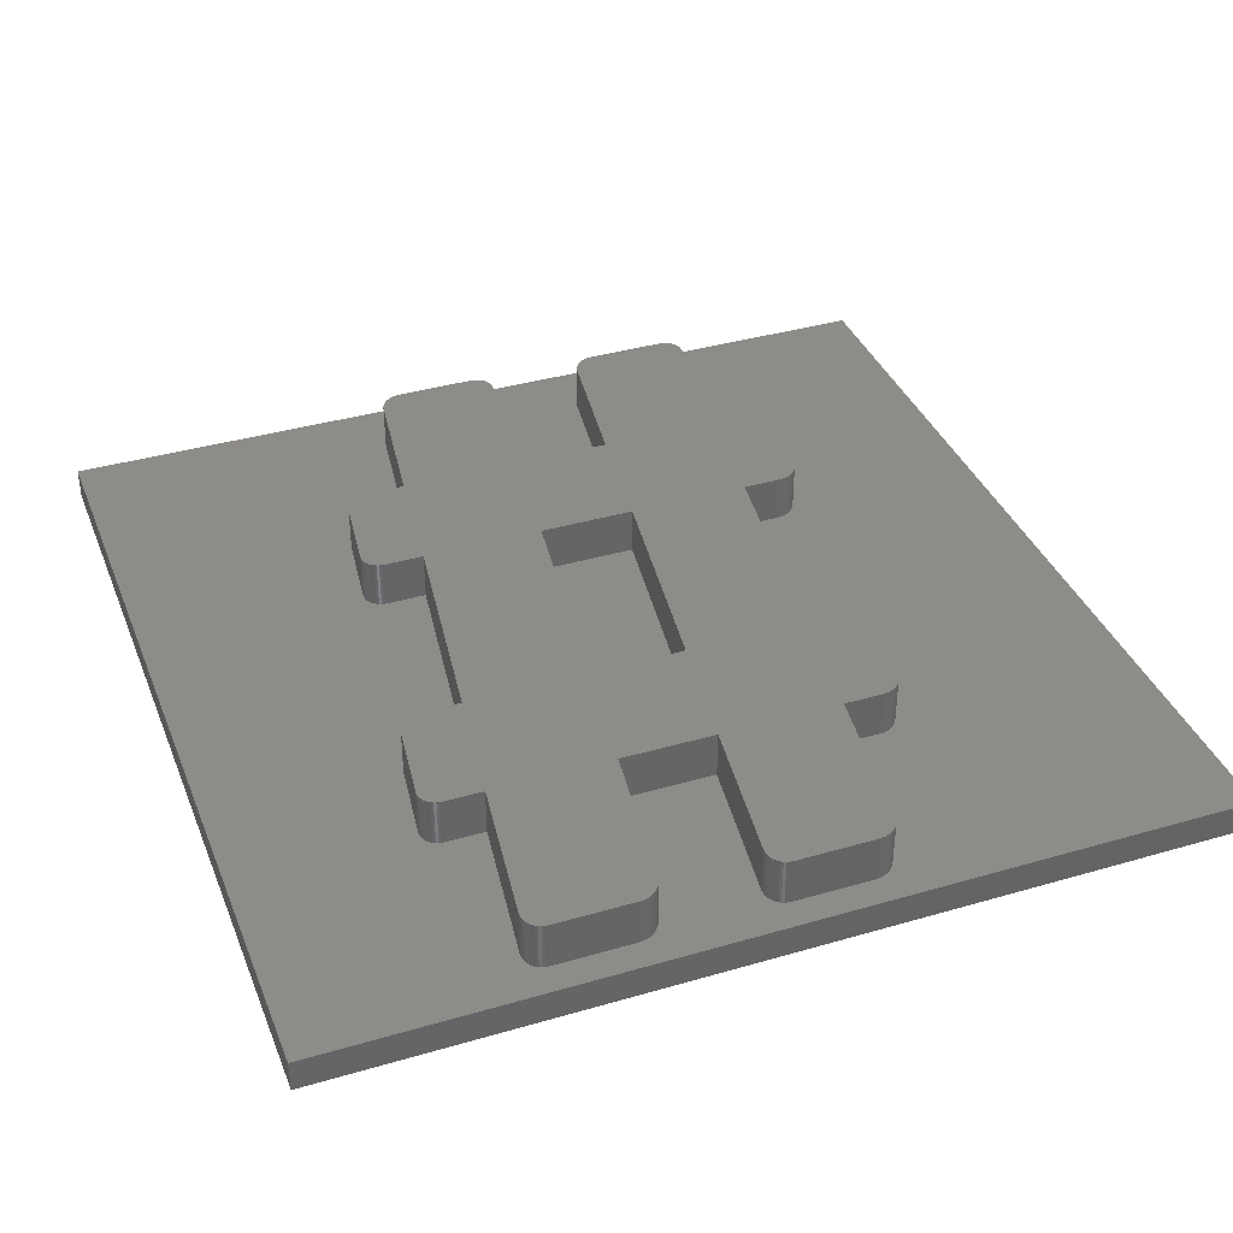
<metadata>
{"format":"stl","ext":"stl","renderer":"f3d","projection":"perspective","resolution":1024,"background":"white","views":[{"elev":37.7,"azim":159.6,"up":"+Z"}]}
</metadata>
<code>
# stl→obj: 454 verts, 904 faces
v -14 -14 0.5
v -14 14 1.5
v -14 14 0.5
v -14 -14 1.5
v -7.501 -7.26 1.5
v -6.836 -11.92 1.5
v -7.449 -7.261 1.5
v -6.202 -7.261 1.5
v -2.984 -11.9 1.5
v 0.05812 -11.92 1.5
v -2.316 -7.261 1.5
v 0.6908 -7.261 1.5
v 14 -14 1.5
v 6.925 -3.888 1.5
v 6.935 -3.97 1.5
v 7.459 3.768 1.5
v 6.904 -3.809 1.5
v 6.872 -3.735 1.5
v 6.83 -3.666 1.5
v 6.78 -3.604 1.5
v 6.721 -3.548 1.5
v 6.655 -3.501 1.5
v 6.583 -3.463 1.5
v 7.366 3.758 1.5
v 6.506 -3.434 1.5
v 6.423 -3.417 1.5
v 6.118 3.757 1.5
v 6.338 -3.41 1.5
v 5.091 -3.41 1.5
v 8.474 6.986 1.5
v 14 14 1.5
v 8.475 7.058 1.5
v 8.468 7.128 1.5
v 8.449 7.209 1.5
v 8.419 7.285 1.5
v 8.38 7.354 1.5
v 8.331 7.416 1.5
v 8.273 7.47 1.5
v 7.328 12.41 1.5
v 8.209 7.516 1.5
v 8.138 7.554 1.5
v 8.061 7.582 1.5
v 7.98 7.6 1.5
v 7.331 12.5 1.5
v 7.323 12.59 1.5
v 7.306 12.68 1.5
v 7.278 12.76 1.5
v 7.242 12.83 1.5
v 7.196 12.89 1.5
v 7.142 12.95 1.5
v 7.08 13 1.5
v 7.011 13.04 1.5
v 6.934 13.07 1.5
v 6.85 13.09 1.5
v 6.761 13.11 1.5
v 6.704 13.11 1.5
v 4.21 13.11 1.5
v 0.4338 12.41 1.5
v 3.441 12.41 1.5
v 0.4372 12.5 1.5
v 0.4298 12.59 1.5
v 3.449 12.45 1.5
v 3.474 12.54 1.5
v 0.4123 12.68 1.5
v 3.509 12.63 1.5
v 0.3849 12.76 1.5
v 3.552 12.71 1.5
v 0.3483 12.83 1.5
v 3.615 12.8 1.5
v 0.3027 12.89 1.5
v 3.687 12.88 1.5
v 0.2487 12.95 1.5
v 3.769 12.95 1.5
v 0.1866 13 1.5
v 3.859 13.01 1.5
v 0.1171 13.04 1.5
v 3.941 13.05 1.5
v 0.04037 13.07 1.5
v 4.026 13.08 1.5
v -0.04298 13.09 1.5
v 4.116 13.1 1.5
v -0.1326 13.11 1.5
v -0.1891 13.11 1.5
v -3.452 12.41 1.5
v -5.394 7.607 1.5
v -4.112 7.607 1.5
v -3.444 12.45 1.5
v -3.419 12.54 1.5
v -3.384 12.63 1.5
v -5.481 7.597 1.5
v -5.566 7.577 1.5
v -5.666 7.54 1.5
v -5.76 7.49 1.5
v -5.847 7.427 1.5
v -5.926 7.354 1.5
v -5.984 7.285 1.5
v -6.034 7.209 1.5
v -6.129 6.91 1.5
v -6.125 6.949 1.5
v -6.499 4.332 1.5
v -6.496 4.418 1.5
v -7.021 -3.422 1.5
v -6.934 -3.411 1.5
v -7.106 -3.444 1.5
v -7.19 -3.477 1.5
v -7.285 -3.528 1.5
v -7.373 -3.592 1.5
v -7.454 -3.666 1.5
v -7.524 -3.749 1.5
v -7.583 -3.84 1.5
v -7.621 -3.921 1.5
v -7.65 -4.004 1.5
v -7.667 -4.09 1.5
v -8.036 -6.601 1.5
v -6.105 7.041 1.5
v -6.074 7.128 1.5
v -3.331 12.72 1.5
v -3.267 12.81 1.5
v -3.193 12.89 1.5
v -3.11 12.96 1.5
v -3.034 13.01 1.5
v -2.953 13.05 1.5
v -2.867 13.08 1.5
v -2.778 13.1 1.5
v -2.684 13.11 1.5
v 8.134 4.418 1.5
v 8.122 4.366 1.5
v 8.087 4.265 1.5
v 8.04 4.171 1.5
v 7.982 4.083 1.5
v 7.913 4.004 1.5
v 7.834 3.933 1.5
v 7.746 3.873 1.5
v 7.651 3.824 1.5
v 7.549 3.788 1.5
v 6.934 -4.038 1.5
v 6.594 -6.601 1.5
v 6.582 -6.653 1.5
v 6.547 -6.753 1.5
v 6.5 -6.848 1.5
v 6.442 -6.935 1.5
v 6.373 -7.015 1.5
v 6.294 -7.085 1.5
v 6.206 -7.146 1.5
v 3.913 -11.88 1.5
v 6.111 -7.195 1.5
v 6.009 -7.231 1.5
v 5.919 -7.251 1.5
v 5.826 -7.261 1.5
v 4.578 -7.261 1.5
v 3.894 -11.97 1.5
v 3.863 -12.06 1.5
v 3.822 -12.14 1.5
v 3.772 -12.22 1.5
v 3.714 -12.29 1.5
v 3.636 -12.36 1.5
v 3.548 -12.42 1.5
v 3.454 -12.47 1.5
v 3.355 -12.51 1.5
v 3.269 -12.53 1.5
v 3.183 -12.54 1.5
v 0.6538 -12.54 1.5
v -3.711 -12.54 1.5
v 0.5682 -12.54 1.5
v 0.05685 -11.99 1.5
v 0.06644 -12.08 1.5
v -3.005 -11.99 1.5
v 0.08763 -12.16 1.5
v -3.038 -12.08 1.5
v 0.1195 -12.23 1.5
v -3.08 -12.16 1.5
v 0.1613 -12.3 1.5
v -3.132 -12.23 1.5
v -3.191 -12.3 1.5
v 0.2119 -12.36 1.5
v -3.258 -12.36 1.5
v 0.2706 -12.41 1.5
v -3.345 -12.42 1.5
v 0.3365 -12.46 1.5
v -3.439 -12.47 1.5
v 0.4087 -12.49 1.5
v -3.539 -12.51 1.5
v 0.4862 -12.52 1.5
v -3.624 -12.53 1.5
v -6.274 -12.54 1.5
v -7.583 -7.248 1.5
v -7.661 -7.226 1.5
v -7.732 -7.195 1.5
v -7.798 -7.155 1.5
v -7.857 -7.107 1.5
v -6.836 -12.01 1.5
v -7.908 -7.051 1.5
v -7.952 -6.989 1.5
v -7.988 -6.921 1.5
v -8.015 -6.848 1.5
v -8.039 -6.687 1.5
v -8.032 -6.769 1.5
v -6.308 -12.54 1.5
v -6.391 -12.52 1.5
v -6.47 -12.5 1.5
v -6.543 -12.47 1.5
v -6.61 -12.42 1.5
v -6.67 -12.37 1.5
v -6.723 -12.31 1.5
v -6.766 -12.25 1.5
v -6.8 -12.17 1.5
v -6.824 -12.1 1.5
v 7.895 7.607 1.5
v 6.668 7.607 1.5
v 2.781 7.607 1.5
v -0.2261 7.607 1.5
v -5.909 3.757 1.5
v -5.652 -3.41 1.5
v -4.662 3.757 1.5
v -5.961 3.759 1.5
v -6.043 3.771 1.5
v -6.121 3.793 1.5
v -6.192 3.824 1.5
v -6.258 3.864 1.5
v -6.317 3.912 1.5
v -6.368 3.967 1.5
v -6.412 4.029 1.5
v -6.448 4.097 1.5
v -6.475 4.171 1.5
v -6.492 4.249 1.5
v -0.7761 3.757 1.5
v 1.241 -3.41 1.5
v 2.231 3.757 1.5
v -1.802 -3.41 1.5
v 14 14 0.5
v 14 -14 0.5
v -7.667 -4.09 3
v -5.652 -3.41 3
v -6.934 -3.411 3
v -7.19 -3.477 3
v -7.021 -3.422 3
v -7.106 -3.444 3
v -7.285 -3.528 3
v -7.373 -3.592 3
v -6.202 -7.261 3
v -7.454 -3.666 3
v -8.036 -6.601 3
v -7.524 -3.749 3
v -7.583 -3.84 3
v -7.449 -7.261 3
v -7.621 -3.921 3
v -7.65 -4.004 3
v -7.501 -7.26 3
v -7.583 -7.248 3
v -7.661 -7.226 3
v -7.732 -7.195 3
v -7.798 -7.155 3
v -7.857 -7.107 3
v -7.908 -7.051 3
v -7.952 -6.989 3
v -7.988 -6.921 3
v -8.015 -6.848 3
v -8.032 -6.769 3
v -8.039 -6.687 3
v -6.129 6.91 3
v -4.112 7.607 3
v -5.394 7.607 3
v -5.481 7.597 3
v -5.566 7.577 3
v -5.666 7.54 3
v -5.76 7.49 3
v -5.847 7.427 3
v -4.662 3.757 3
v -5.926 7.354 3
v -6.496 4.418 3
v -5.984 7.285 3
v -6.034 7.209 3
v -5.909 3.757 3
v -6.074 7.128 3
v -6.105 7.041 3
v -5.961 3.759 3
v -6.125 6.949 3
v -6.043 3.771 3
v -6.121 3.793 3
v -6.192 3.824 3
v -6.258 3.864 3
v -6.317 3.912 3
v -6.368 3.967 3
v -6.412 4.029 3
v -6.448 4.097 3
v -6.475 4.171 3
v -6.492 4.249 3
v -6.499 4.332 3
v -0.1326 13.11 3
v 0.4372 12.5 3
v 0.4298 12.59 3
v -0.04298 13.09 3
v 0.4123 12.68 3
v 0.3849 12.76 3
v 0.04037 13.07 3
v 0.3483 12.83 3
v 0.1171 13.04 3
v 0.3027 12.89 3
v 0.1866 13 3
v 0.2487 12.95 3
v -0.1891 13.11 3
v 0.4338 12.41 3
v -2.684 13.11 3
v -3.452 12.41 3
v -0.2261 7.607 3
v -0.7761 3.757 3
v -1.802 -3.41 3
v -2.778 13.1 3
v -2.867 13.08 3
v -2.953 13.05 3
v -3.034 13.01 3
v -2.316 -7.261 3
v -3.11 12.96 3
v -2.984 -11.9 3
v -6.836 -11.92 3
v -3.193 12.89 3
v -3.711 -12.54 3
v -3.267 12.81 3
v -3.331 12.72 3
v -3.005 -11.99 3
v -3.384 12.63 3
v -3.419 12.54 3
v -3.038 -12.08 3
v -3.444 12.45 3
v -3.08 -12.16 3
v -3.132 -12.23 3
v -3.191 -12.3 3
v -3.258 -12.36 3
v -3.345 -12.42 3
v -3.439 -12.47 3
v -3.539 -12.51 3
v -3.624 -12.53 3
v -6.274 -12.54 3
v -6.308 -12.54 3
v -6.391 -12.52 3
v -6.47 -12.5 3
v -6.543 -12.47 3
v -6.61 -12.42 3
v -6.67 -12.37 3
v -6.723 -12.31 3
v -6.766 -12.25 3
v -6.8 -12.17 3
v -6.824 -12.1 3
v -6.836 -12.01 3
v 0.6908 -7.261 3
v 1.241 -3.41 3
v 2.231 3.757 3
v 2.781 7.607 3
v 6.761 13.11 3
v 7.331 12.5 3
v 7.323 12.59 3
v 6.85 13.09 3
v 7.306 12.68 3
v 7.278 12.76 3
v 6.934 13.07 3
v 7.242 12.83 3
v 7.011 13.04 3
v 7.196 12.89 3
v 7.08 13 3
v 7.142 12.95 3
v 6.704 13.11 3
v 7.328 12.41 3
v 4.21 13.11 3
v 3.441 12.41 3
v 6.668 7.607 3
v 6.118 3.757 3
v 5.091 -3.41 3
v 4.116 13.1 3
v 4.026 13.08 3
v 3.941 13.05 3
v 4.578 -7.261 3
v 3.859 13.01 3
v 3.913 -11.88 3
v 3.769 12.95 3
v 0.05812 -11.92 3
v 3.687 12.88 3
v 3.183 -12.54 3
v 3.615 12.8 3
v 3.552 12.71 3
v 3.894 -11.97 3
v 3.509 12.63 3
v 3.474 12.54 3
v 3.863 -12.06 3
v 3.449 12.45 3
v 3.822 -12.14 3
v 3.772 -12.22 3
v 3.714 -12.29 3
v 3.636 -12.36 3
v 3.548 -12.42 3
v 3.454 -12.47 3
v 3.355 -12.51 3
v 3.269 -12.53 3
v 0.6538 -12.54 3
v 0.5682 -12.54 3
v 0.4862 -12.52 3
v 0.4087 -12.49 3
v 0.3365 -12.46 3
v 0.2706 -12.41 3
v 0.2119 -12.36 3
v 0.1613 -12.3 3
v 0.1195 -12.23 3
v 0.08763 -12.16 3
v 0.06644 -12.08 3
v 0.05685 -11.99 3
v 8.468 7.128 3
v 8.474 6.986 3
v 8.475 7.058 3
v 8.449 7.209 3
v 8.419 7.285 3
v 8.38 7.354 3
v 8.331 7.416 3
v 8.273 7.47 3
v 8.209 7.516 3
v 8.138 7.554 3
v 8.061 7.582 3
v 7.895 7.607 3
v 8.134 4.418 3
v 7.98 7.6 3
v 7.366 3.758 3
v 8.122 4.366 3
v 8.087 4.265 3
v 8.04 4.171 3
v 7.982 4.083 3
v 7.913 4.004 3
v 7.834 3.933 3
v 7.746 3.873 3
v 7.651 3.824 3
v 7.549 3.788 3
v 7.459 3.768 3
v 6.925 -3.888 3
v 6.934 -4.038 3
v 6.935 -3.97 3
v 6.904 -3.809 3
v 6.872 -3.735 3
v 6.83 -3.666 3
v 6.78 -3.604 3
v 6.721 -3.548 3
v 6.655 -3.501 3
v 6.338 -3.41 3
v 6.583 -3.463 3
v 6.594 -6.601 3
v 6.506 -3.434 3
v 5.826 -7.261 3
v 6.423 -3.417 3
v 6.582 -6.653 3
v 6.547 -6.753 3
v 6.5 -6.848 3
v 6.442 -6.935 3
v 6.373 -7.015 3
v 6.294 -7.085 3
v 6.206 -7.146 3
v 6.111 -7.195 3
v 6.009 -7.231 3
v 5.919 -7.251 3
f 1 2 3
f 2 1 4
f 5 6 7
f 7 6 8
f 9 10 11
f 11 10 12
f 13 14 15
f 16 17 14
f 16 18 17
f 16 19 18
f 16 20 19
f 16 21 20
f 16 22 21
f 16 23 22
f 24 25 23
f 24 26 25
f 27 26 24
f 26 27 28
f 28 27 29
f 30 31 32
f 31 33 32
f 31 34 33
f 31 35 34
f 31 36 35
f 31 37 36
f 31 38 37
f 39 38 31
f 38 39 40
f 40 39 41
f 41 39 42
f 42 39 43
f 39 31 44
f 31 45 44
f 31 46 45
f 31 47 46
f 31 48 47
f 31 49 48
f 31 50 49
f 31 51 50
f 31 52 51
f 31 53 52
f 31 54 53
f 31 55 54
f 31 56 55
f 31 57 56
f 58 59 60
f 61 59 62
f 61 62 63
f 64 63 65
f 66 65 67
f 68 67 69
f 70 69 71
f 72 71 73
f 74 73 75
f 76 75 77
f 78 77 79
f 80 79 81
f 59 61 60
f 63 64 61
f 65 66 64
f 82 81 57
f 67 68 66
f 82 57 31
f 69 70 68
f 71 72 70
f 73 74 72
f 75 76 74
f 77 78 76
f 79 80 78
f 81 82 80
f 31 83 82
f 2 83 31
f 84 85 86
f 2 84 87
f 2 87 88
f 2 88 89
f 84 90 85
f 84 91 90
f 84 92 91
f 84 93 92
f 84 2 93
f 93 2 94
f 94 2 95
f 95 2 96
f 96 2 97
f 2 98 99
f 2 100 101
f 100 102 103
f 100 104 102
f 100 105 104
f 100 106 105
f 100 107 106
f 100 108 107
f 100 109 108
f 100 110 109
f 100 111 110
f 100 2 111
f 111 2 112
f 4 112 2
f 113 4 114
f 112 4 113
f 98 2 101
f 115 2 99
f 116 2 115
f 97 2 116
f 117 2 89
f 118 2 117
f 119 2 118
f 120 2 119
f 121 2 120
f 122 2 121
f 123 2 122
f 124 2 123
f 125 2 124
f 83 2 125
f 126 31 30
f 31 126 13
f 127 13 126
f 128 13 127
f 14 128 129
f 14 129 130
f 14 130 131
f 14 131 132
f 14 132 133
f 14 133 134
f 14 134 135
f 14 135 16
f 23 16 24
f 14 13 128
f 136 13 15
f 137 13 136
f 138 13 137
f 139 13 138
f 140 13 139
f 141 13 140
f 142 13 141
f 143 13 142
f 144 13 143
f 145 144 146
f 145 146 147
f 145 147 148
f 145 148 149
f 145 149 150
f 144 145 13
f 151 13 145
f 152 13 151
f 153 13 152
f 154 13 153
f 155 13 154
f 156 13 155
f 157 13 156
f 158 13 157
f 159 13 158
f 160 13 159
f 161 13 160
f 162 13 161
f 163 162 164
f 10 9 165
f 165 9 166
f 167 166 9
f 166 167 168
f 169 168 167
f 168 169 170
f 171 170 169
f 170 171 172
f 173 172 171
f 174 172 173
f 172 174 175
f 176 175 174
f 175 176 177
f 178 177 176
f 177 178 179
f 180 179 178
f 179 180 181
f 182 181 180
f 181 182 183
f 184 183 182
f 183 184 164
f 163 164 184
f 162 163 4
f 4 163 185
f 186 6 5
f 187 6 186
f 188 6 187
f 189 6 188
f 190 6 189
f 4 6 190
f 6 4 191
f 4 190 192
f 4 192 193
f 4 193 194
f 4 194 195
f 114 4 196
f 196 4 197
f 197 4 195
f 162 4 13
f 198 4 185
f 199 4 198
f 200 4 199
f 201 4 200
f 202 4 201
f 203 4 202
f 204 4 203
f 205 4 204
f 206 4 205
f 207 4 206
f 191 4 207
f 43 39 208
f 208 39 209
f 59 58 210
f 210 58 211
f 212 213 214
f 215 213 212
f 103 215 216
f 103 216 217
f 103 217 218
f 103 218 219
f 103 219 220
f 103 220 221
f 103 221 222
f 103 222 223
f 103 223 224
f 103 224 225
f 215 103 213
f 103 225 100
f 226 227 228
f 227 226 229
f 13 230 31
f 230 13 231
f 230 2 31
f 2 230 3
f 1 230 231
f 230 1 3
f 1 13 4
f 13 1 231
f 232 233 234
f 235 234 236
f 235 236 237
f 234 235 238
f 234 238 232
f 232 238 239
f 233 232 240
f 232 239 241
f 242 240 232
f 232 241 243
f 232 243 244
f 240 242 245
f 232 244 246
f 232 246 247
f 245 242 248
f 248 242 249
f 249 242 250
f 250 242 251
f 251 242 252
f 252 242 253
f 253 242 254
f 254 242 255
f 255 242 256
f 256 242 257
f 257 242 258
f 258 242 259
f 260 261 262
f 260 262 263
f 260 263 264
f 260 264 265
f 260 265 266
f 260 266 267
f 261 260 268
f 260 267 269
f 270 268 260
f 260 269 271
f 260 271 272
f 268 270 273
f 260 272 274
f 260 274 275
f 273 270 276
f 260 275 277
f 276 270 278
f 278 270 279
f 279 270 280
f 280 270 281
f 281 270 282
f 282 270 283
f 283 270 284
f 284 270 285
f 285 270 286
f 286 270 287
f 287 270 288
f 289 290 291
f 292 291 293
f 292 293 294
f 295 294 296
f 297 296 298
f 299 298 300
f 297 298 299
f 295 296 297
f 292 294 295
f 289 291 292
f 301 290 289
f 290 301 302
f 303 302 301
f 302 304 305
f 305 261 306
f 306 268 307
f 302 303 304
f 304 303 308
f 304 308 309
f 304 309 310
f 306 261 268
f 233 307 268
f 304 310 311
f 307 233 312
f 240 312 233
f 304 311 313
f 312 240 314
f 315 314 240
f 304 313 316
f 317 314 315
f 304 316 318
f 304 318 319
f 314 317 320
f 304 319 321
f 304 321 322
f 320 317 323
f 304 322 324
f 305 304 261
f 325 317 326
f 326 317 327
f 327 317 328
f 328 317 329
f 329 317 330
f 330 317 331
f 331 317 332
f 323 317 325
f 317 315 333
f 333 315 334
f 334 315 335
f 335 315 336
f 336 315 337
f 337 315 338
f 338 315 339
f 339 315 340
f 340 315 341
f 341 315 342
f 342 315 343
f 343 315 344
f 307 345 346
f 345 307 312
f 305 347 348
f 347 305 306
f 349 350 351
f 352 351 353
f 352 353 354
f 355 354 356
f 357 356 358
f 359 358 360
f 357 358 359
f 355 356 357
f 352 354 355
f 349 351 352
f 361 350 349
f 350 361 362
f 363 362 361
f 362 364 365
f 365 348 366
f 366 347 367
f 362 363 364
f 364 363 368
f 364 368 369
f 364 369 370
f 366 348 347
f 346 367 347
f 367 346 371
f 364 370 372
f 345 371 346
f 371 345 373
f 364 372 374
f 375 373 345
f 364 374 376
f 377 373 375
f 364 376 378
f 364 378 379
f 373 377 380
f 364 379 381
f 364 381 382
f 380 377 383
f 364 382 384
f 365 364 348
f 385 377 386
f 386 377 387
f 387 377 388
f 388 377 389
f 389 377 390
f 390 377 391
f 391 377 392
f 383 377 385
f 377 375 393
f 393 375 394
f 394 375 395
f 395 375 396
f 396 375 397
f 397 375 398
f 398 375 399
f 399 375 400
f 400 375 401
f 401 375 402
f 402 375 403
f 403 375 404
f 405 406 407
f 408 406 405
f 409 406 408
f 410 406 409
f 411 406 410
f 412 406 411
f 413 406 412
f 414 406 413
f 415 406 414
f 365 406 416
f 406 365 417
f 418 406 415
f 366 417 365
f 419 417 366
f 406 418 416
f 417 419 420
f 420 419 421
f 422 419 423
f 423 419 424
f 424 419 425
f 425 419 426
f 426 419 427
f 427 419 428
f 428 419 429
f 421 419 422
f 430 431 432
f 433 431 430
f 434 431 433
f 435 431 434
f 436 431 435
f 437 431 436
f 438 431 437
f 439 431 438
f 439 438 440
f 367 431 439
f 431 367 441
f 439 440 442
f 371 441 367
f 443 441 371
f 439 442 444
f 441 443 445
f 445 443 446
f 447 443 448
f 448 443 449
f 449 443 450
f 450 443 451
f 451 443 452
f 452 443 453
f 453 443 454
f 446 443 447
f 185 317 333
f 317 185 163
f 163 332 317
f 332 163 184
f 184 331 332
f 331 184 182
f 182 330 331
f 330 182 180
f 180 329 330
f 329 180 178
f 178 328 329
f 328 178 176
f 176 327 328
f 327 176 174
f 327 173 326
f 173 327 174
f 326 171 325
f 171 326 173
f 325 169 323
f 169 325 171
f 323 167 320
f 167 323 169
f 320 9 314
f 9 320 167
f 314 11 312
f 11 314 9
f 11 345 312
f 345 11 12
f 10 345 12
f 345 10 375
f 165 375 10
f 375 165 404
f 166 404 165
f 404 166 403
f 168 403 166
f 403 168 402
f 170 402 168
f 402 170 401
f 172 401 170
f 401 172 400
f 175 400 172
f 400 175 399
f 175 398 399
f 398 175 177
f 177 397 398
f 397 177 179
f 179 396 397
f 396 179 181
f 181 395 396
f 395 181 183
f 183 394 395
f 394 183 164
f 164 393 394
f 393 164 162
f 162 377 393
f 377 162 161
f 161 392 377
f 392 161 160
f 160 391 392
f 391 160 159
f 159 390 391
f 390 159 158
f 158 389 390
f 389 158 157
f 157 388 389
f 388 157 156
f 156 387 388
f 387 156 155
f 387 154 386
f 154 387 155
f 386 153 385
f 153 386 154
f 385 152 383
f 152 385 153
f 383 151 380
f 151 383 152
f 380 145 373
f 145 380 151
f 373 150 371
f 150 373 145
f 150 443 371
f 443 150 149
f 149 454 443
f 454 149 148
f 148 453 454
f 453 148 147
f 147 452 453
f 452 147 146
f 146 451 452
f 451 146 144
f 144 450 451
f 450 144 143
f 143 449 450
f 449 143 142
f 449 141 448
f 141 449 142
f 448 140 447
f 140 448 141
f 447 139 446
f 139 447 140
f 446 138 445
f 138 446 139
f 445 137 441
f 137 445 138
f 441 136 431
f 136 441 137
f 431 15 432
f 15 431 136
f 432 14 430
f 14 432 15
f 430 17 433
f 17 430 14
f 433 18 434
f 18 433 17
f 434 19 435
f 19 434 18
f 435 20 436
f 20 435 19
f 20 437 436
f 437 20 21
f 21 438 437
f 438 21 22
f 22 440 438
f 440 22 23
f 23 442 440
f 442 23 25
f 25 444 442
f 444 25 26
f 26 439 444
f 439 26 28
f 28 367 439
f 367 28 29
f 367 27 366
f 27 367 29
f 27 419 366
f 419 27 24
f 24 429 419
f 429 24 16
f 16 428 429
f 428 16 135
f 135 427 428
f 427 135 134
f 134 426 427
f 426 134 133
f 133 425 426
f 425 133 132
f 132 424 425
f 424 132 131
f 424 130 423
f 130 424 131
f 423 129 422
f 129 423 130
f 422 128 421
f 128 422 129
f 421 127 420
f 127 421 128
f 420 126 417
f 126 420 127
f 417 30 406
f 30 417 126
f 406 32 407
f 32 406 30
f 407 33 405
f 33 407 32
f 405 34 408
f 34 405 33
f 408 35 409
f 35 408 34
f 409 36 410
f 36 409 35
f 410 37 411
f 37 410 36
f 37 412 411
f 412 37 38
f 38 413 412
f 413 38 40
f 40 414 413
f 414 40 41
f 41 415 414
f 415 41 42
f 42 418 415
f 418 42 43
f 43 416 418
f 416 43 208
f 208 365 416
f 365 208 209
f 365 39 362
f 39 365 209
f 362 44 350
f 44 362 39
f 350 45 351
f 45 350 44
f 351 46 353
f 46 351 45
f 353 47 354
f 47 353 46
f 354 48 356
f 48 354 47
f 356 49 358
f 49 356 48
f 358 50 360
f 50 358 49
f 50 359 360
f 359 50 51
f 51 357 359
f 357 51 52
f 52 355 357
f 355 52 53
f 53 352 355
f 352 53 54
f 54 349 352
f 349 54 55
f 55 361 349
f 361 55 56
f 56 363 361
f 363 56 57
f 57 368 363
f 368 57 81
f 81 369 368
f 369 81 79
f 79 370 369
f 370 79 77
f 77 372 370
f 372 77 75
f 75 374 372
f 374 75 73
f 73 376 374
f 376 73 71
f 69 376 71
f 376 69 378
f 67 378 69
f 378 67 379
f 65 379 67
f 379 65 381
f 63 381 65
f 381 63 382
f 62 382 63
f 382 62 384
f 59 384 62
f 384 59 364
f 210 364 59
f 364 210 348
f 210 305 348
f 305 210 211
f 305 58 302
f 58 305 211
f 302 60 290
f 60 302 58
f 290 61 291
f 61 290 60
f 291 64 293
f 64 291 61
f 293 66 294
f 66 293 64
f 294 68 296
f 68 294 66
f 296 70 298
f 70 296 68
f 298 72 300
f 72 298 70
f 72 299 300
f 299 72 74
f 74 297 299
f 297 74 76
f 76 295 297
f 295 76 78
f 78 292 295
f 292 78 80
f 80 289 292
f 289 80 82
f 82 301 289
f 301 82 83
f 83 303 301
f 303 83 125
f 125 308 303
f 308 125 124
f 124 309 308
f 309 124 123
f 123 310 309
f 310 123 122
f 122 311 310
f 311 122 121
f 121 313 311
f 313 121 120
f 120 316 313
f 316 120 119
f 118 316 119
f 316 118 318
f 117 318 118
f 318 117 319
f 89 319 117
f 319 89 321
f 88 321 89
f 321 88 322
f 87 322 88
f 322 87 324
f 84 324 87
f 324 84 304
f 86 304 84
f 304 86 261
f 86 262 261
f 262 86 85
f 85 263 262
f 263 85 90
f 90 264 263
f 264 90 91
f 91 265 264
f 265 91 92
f 92 266 265
f 266 92 93
f 93 267 266
f 267 93 94
f 94 269 267
f 269 94 95
f 96 269 95
f 269 96 271
f 97 271 96
f 271 97 272
f 116 272 97
f 272 116 274
f 115 274 116
f 274 115 275
f 99 275 115
f 275 99 277
f 98 277 99
f 277 98 260
f 101 260 98
f 260 101 270
f 100 270 101
f 270 100 288
f 225 288 100
f 288 225 287
f 224 287 225
f 287 224 286
f 223 286 224
f 286 223 285
f 222 285 223
f 285 222 284
f 221 284 222
f 284 221 283
f 220 283 221
f 283 220 282
f 220 281 282
f 281 220 219
f 219 280 281
f 280 219 218
f 218 279 280
f 279 218 217
f 217 278 279
f 278 217 216
f 216 276 278
f 276 216 215
f 215 273 276
f 273 215 212
f 212 268 273
f 268 212 214
f 213 268 214
f 268 213 233
f 213 234 233
f 234 213 103
f 103 236 234
f 236 103 102
f 102 237 236
f 237 102 104
f 104 235 237
f 235 104 105
f 105 238 235
f 238 105 106
f 106 239 238
f 239 106 107
f 107 241 239
f 241 107 108
f 109 241 108
f 241 109 243
f 110 243 109
f 243 110 244
f 111 244 110
f 244 111 246
f 112 246 111
f 246 112 247
f 113 247 112
f 247 113 232
f 114 232 113
f 232 114 242
f 196 242 114
f 242 196 259
f 197 259 196
f 259 197 258
f 195 258 197
f 258 195 257
f 194 257 195
f 257 194 256
f 193 256 194
f 256 193 255
f 192 255 193
f 255 192 254
f 190 254 192
f 254 190 253
f 190 252 253
f 252 190 189
f 189 251 252
f 251 189 188
f 188 250 251
f 250 188 187
f 187 249 250
f 249 187 186
f 186 248 249
f 248 186 5
f 5 245 248
f 245 5 7
f 7 240 245
f 240 7 8
f 6 240 8
f 240 6 315
f 191 315 6
f 315 191 344
f 207 344 191
f 344 207 343
f 206 343 207
f 343 206 342
f 205 342 206
f 342 205 341
f 204 341 205
f 341 204 340
f 203 340 204
f 340 203 339
f 203 338 339
f 338 203 202
f 202 337 338
f 337 202 201
f 201 336 337
f 336 201 200
f 200 335 336
f 335 200 199
f 199 334 335
f 334 199 198
f 198 333 334
f 333 198 185
f 307 226 306
f 226 307 229
f 226 347 306
f 347 226 228
f 227 347 228
f 347 227 346
f 227 307 346
f 307 227 229

</code>
